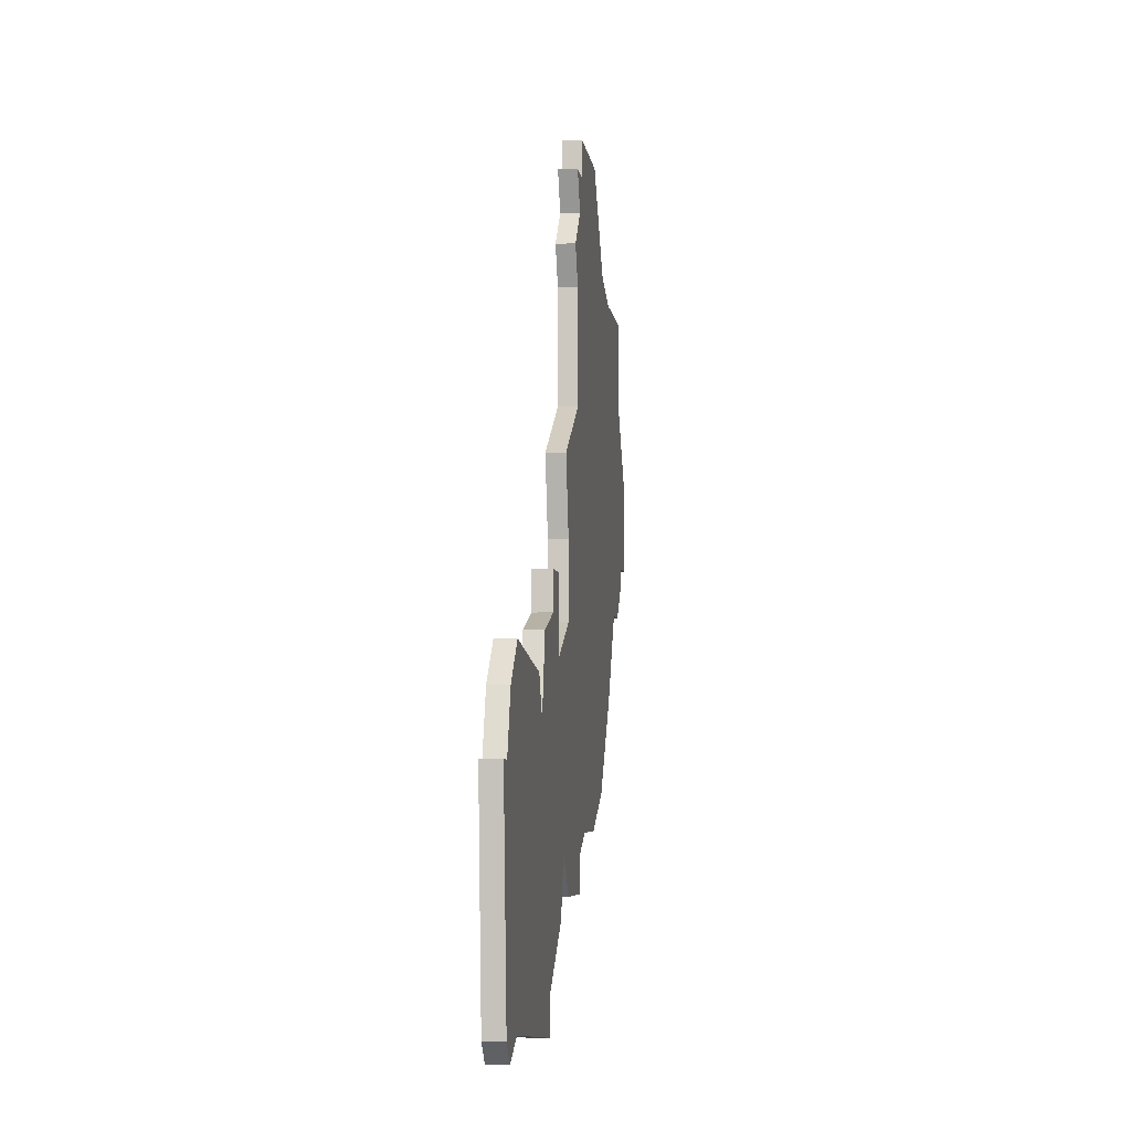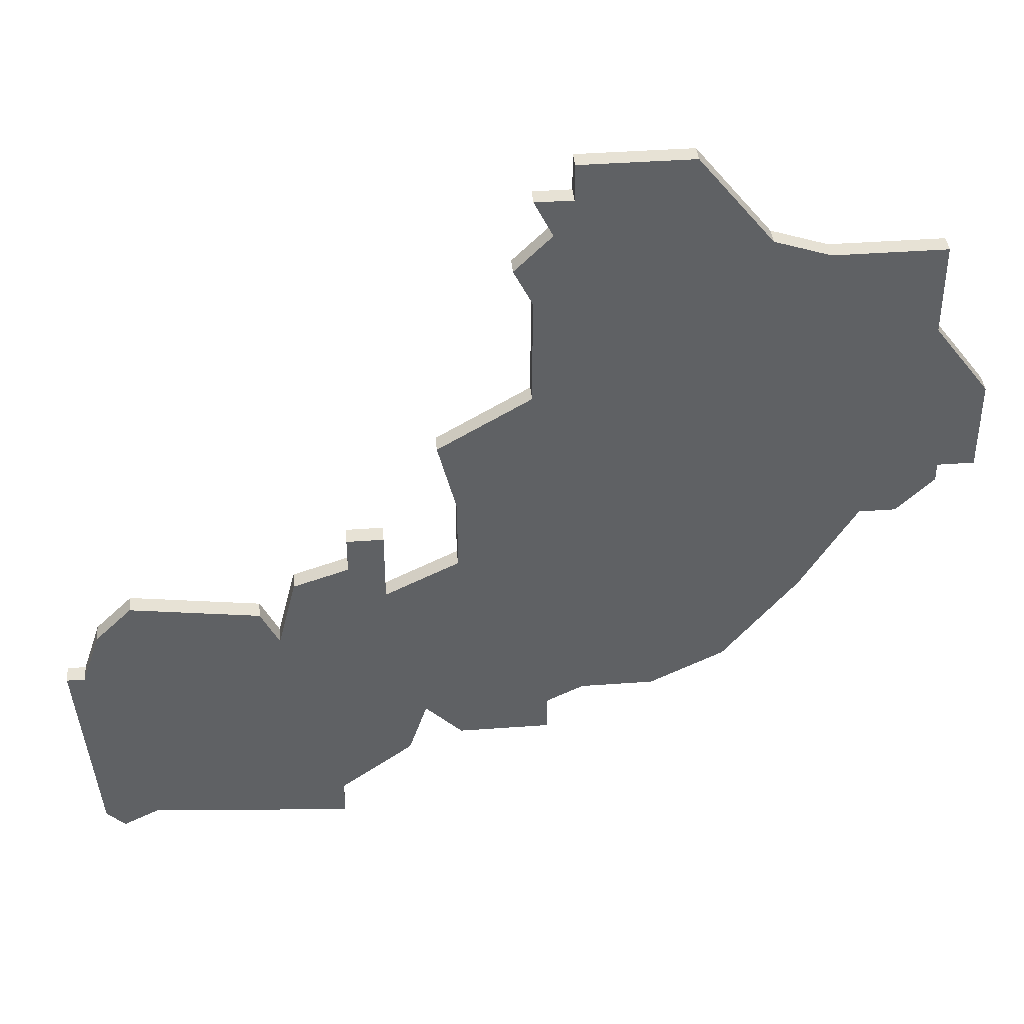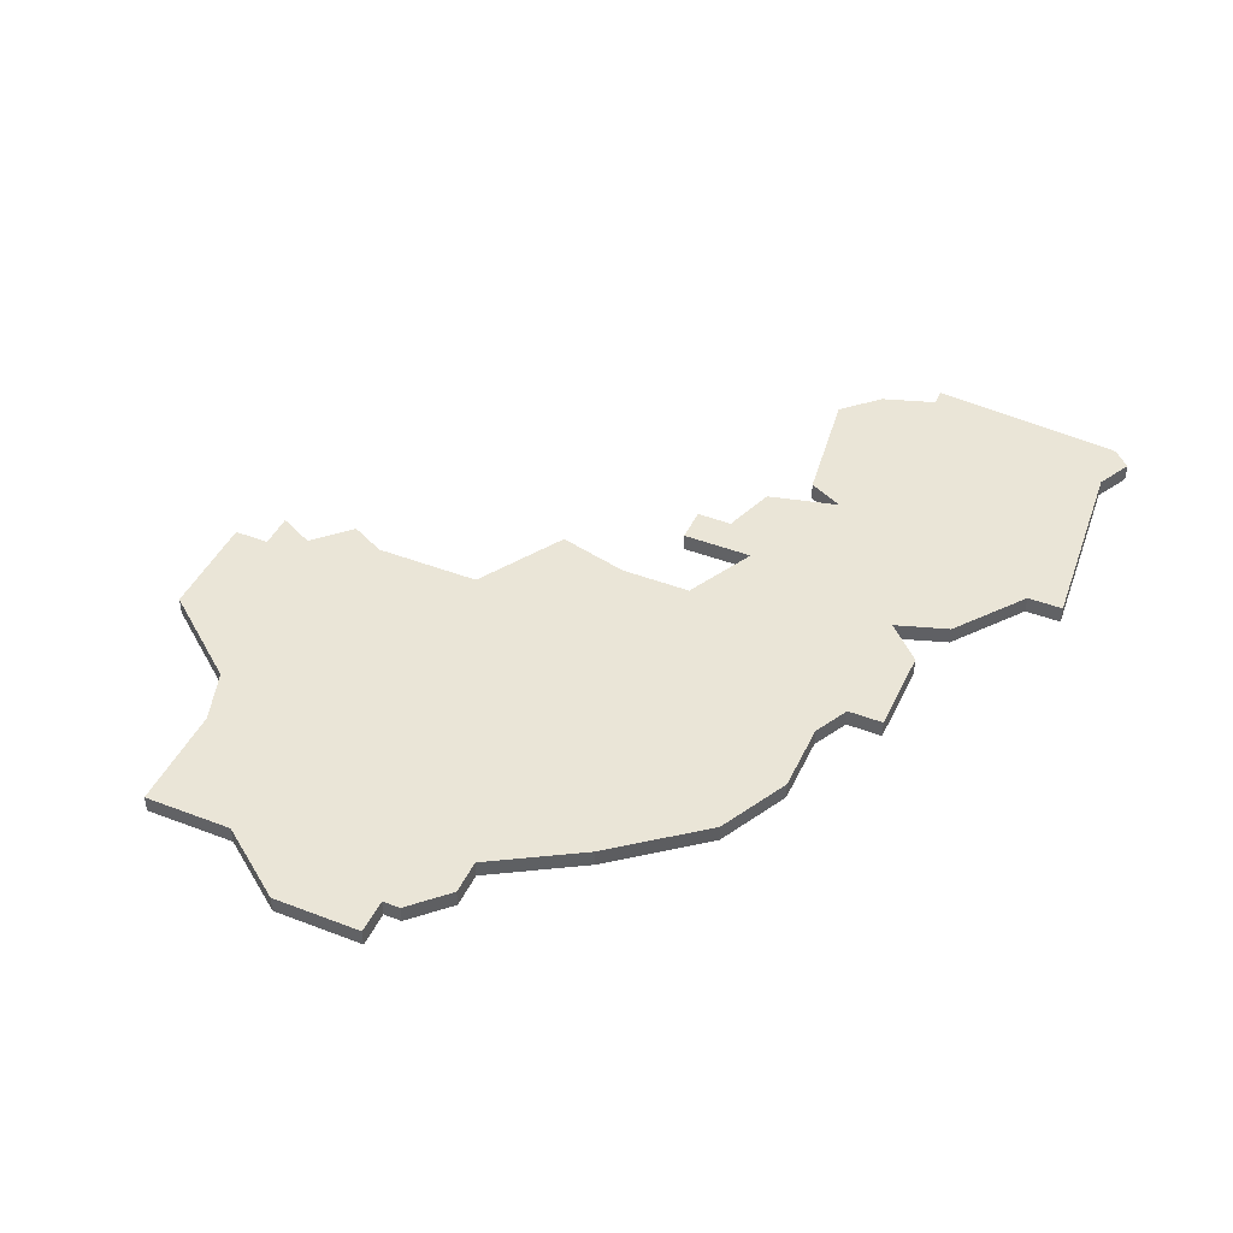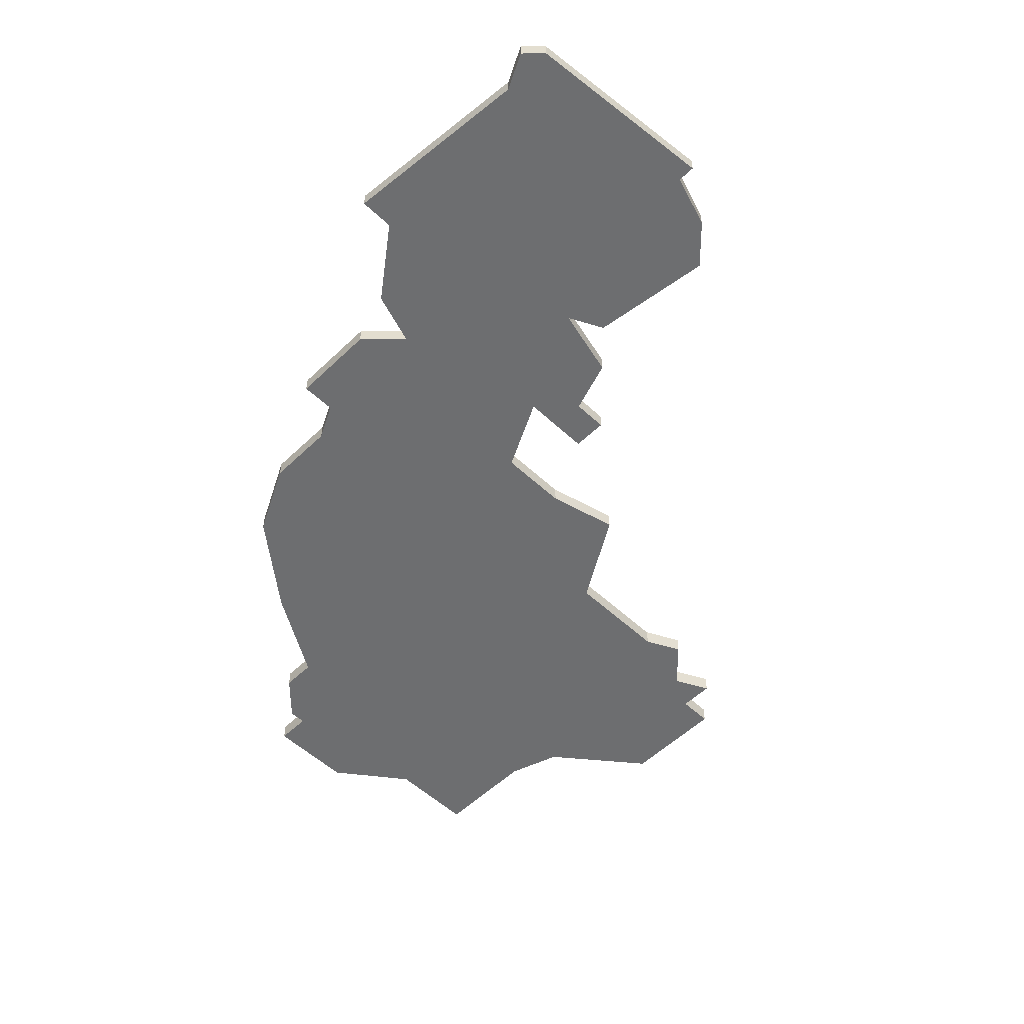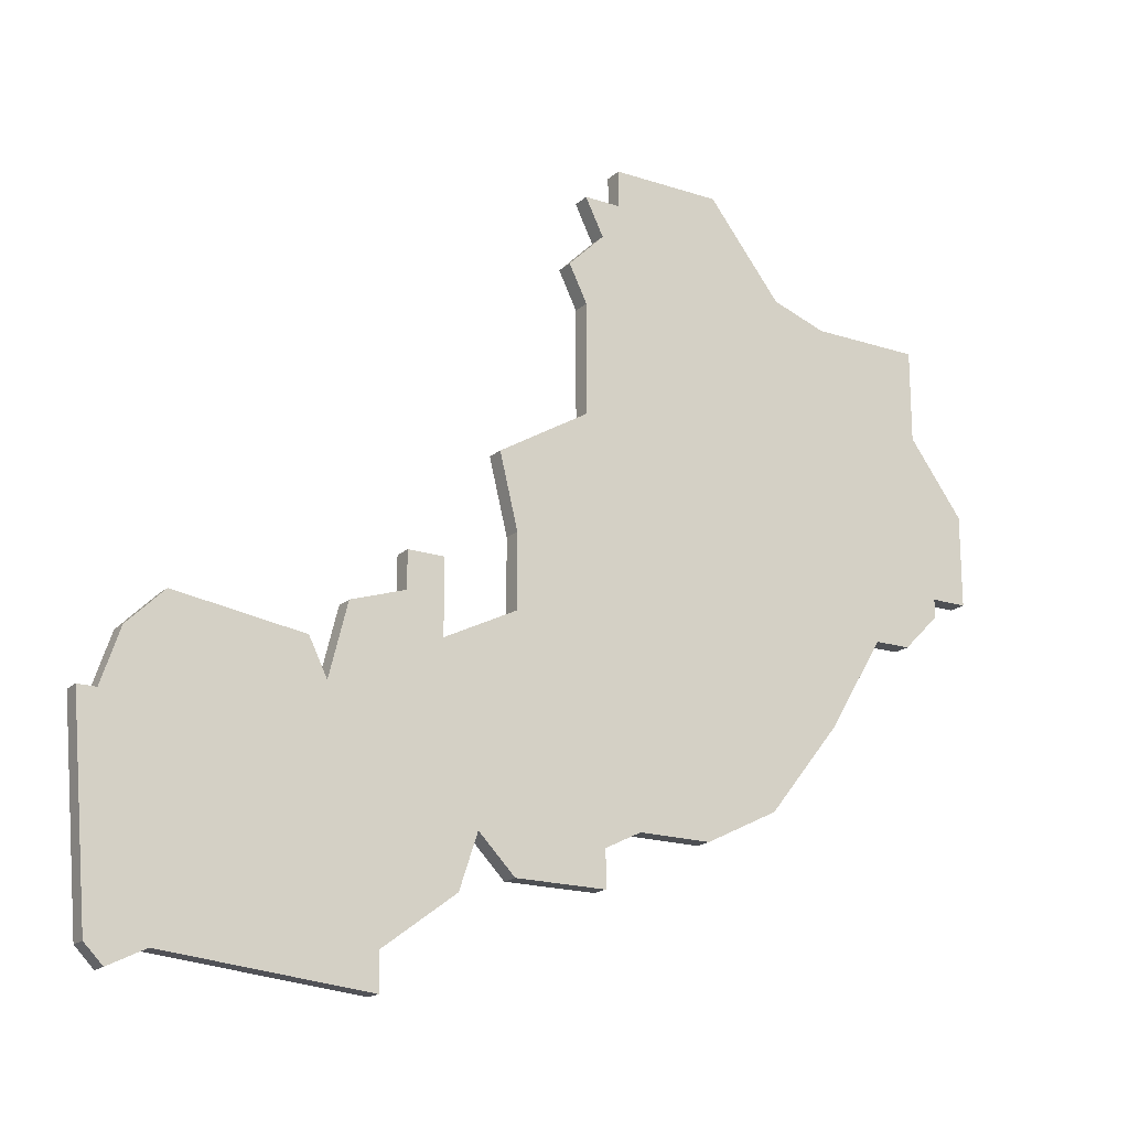
<metadata>
{"format":"obj","ext":"obj","renderer":"f3d","projection":"perspective","resolution":1024,"background":"white","views":[{"elev":-5.5,"azim":96.7,"up":"+Y"},{"elev":40.3,"azim":174.8,"up":"+Y"},{"elev":44.1,"azim":-65.8,"up":"+Z"},{"elev":-54.2,"azim":45.4,"up":"+Z"},{"elev":-18.7,"azim":148.0,"up":"+Y"}]}
</metadata>
<code>
v 3352 -1622 0
v 3352 -1622 1
v 3352 -1624 0
v 3352 -1624 1
v 3327 -1627 0
v 3327 -1627 1
v 3327 -1605 0
v 3327 -1605 1
v 3335 -1634 0
v 3335 -1634 1
v 3368 -1631 0
v 3368 -1631 1
v 3343 -1605 0
v 3343 -1605 1
v 3318 -1619 0
v 3318 -1619 1
v 3318 -1614 0
v 3318 -1614 1
v 3334 -1599 0
v 3334 -1599 1
v 3367 -1631 0
v 3367 -1631 1
v 3367 -1642 0
v 3367 -1642 1
v 3342 -1613 0
v 3342 -1613 1
v 3342 -1607 0
v 3342 -1607 1
v 3342 -1601 0
v 3342 -1601 1
v 3350 -1622 0
v 3350 -1622 1
v 3350 -1626 0
v 3350 -1626 1
v 3366 -1628 0
v 3366 -1628 1
v 3366 -1643 0
v 3366 -1643 1
v 3341 -1603 0
v 3341 -1603 1
v 3341 -1637 0
v 3341 -1637 1
v 3341 -1635 0
v 3341 -1635 1
v 3349 -1638 0
v 3349 -1638 1
v 3324 -1622 0
v 3324 -1622 1
v 3357 -1627 0
v 3357 -1627 1
v 3340 -1599 0
v 3340 -1599 1
v 3340 -1601 0
v 3340 -1601 1
v 3348 -1635 0
v 3348 -1635 1
v 3356 -1629 0
v 3356 -1629 1
v 3331 -1632 0
v 3331 -1632 1
v 3364 -1642 0
v 3364 -1642 1
v 3364 -1626 0
v 3364 -1626 1
v 3339 -1634 0
v 3339 -1634 1
v 3347 -1616 0
v 3347 -1616 1
v 3322 -1605 0
v 3322 -1605 1
v 3322 -1622 0
v 3322 -1622 1
v 3355 -1625 0
v 3355 -1625 1
v 3330 -1604 0
v 3330 -1604 1
v 3346 -1620 0
v 3346 -1620 1
v 3346 -1637 0
v 3346 -1637 1
v 3346 -1624 0
v 3346 -1624 1
v 3321 -1605 0
v 3321 -1605 1
v 3321 -1610 0
v 3321 -1610 1
v 3320 -1619 0
v 3320 -1619 1
v 3320 -1620 0
v 3320 -1620 1
v 3353 -1641 0
v 3353 -1641 1
v 3353 -1643 0
v 3353 -1643 1
f 87 47 71
f 71 89 87
f 17 87 15
f 87 85 47
f 43 65 81
f 5 25 77
f 59 81 9
f 81 59 5
f 5 47 25
f 81 65 9
f 47 85 7
f 69 85 83
f 85 69 7
f 7 75 25
f 85 87 17
f 39 27 75
f 75 53 39
f 13 27 39
f 51 53 19
f 53 75 19
f 29 39 53
f 25 75 27
f 47 7 25
f 79 41 43
f 61 91 57
f 57 91 45
f 57 45 55
f 33 57 55
f 43 81 55
f 61 93 91
f 23 37 61
f 21 23 61
f 21 57 35
f 23 21 11
f 61 57 21
f 63 35 57
f 55 81 33
f 77 25 67
f 5 77 81
f 33 3 73
f 57 49 63
f 1 3 31
f 33 31 3
f 73 57 33
f 43 55 79
f 72 48 88
f 88 90 72
f 16 88 18
f 48 86 88
f 82 66 44
f 78 26 6
f 10 82 60
f 6 60 82
f 26 48 6
f 10 66 82
f 8 86 48
f 84 86 70
f 8 70 86
f 26 76 8
f 18 88 86
f 76 28 40
f 40 54 76
f 40 28 14
f 20 54 52
f 20 76 54
f 54 40 30
f 28 76 26
f 26 8 48
f 44 42 80
f 58 92 62
f 46 92 58
f 56 46 58
f 56 58 34
f 56 82 44
f 92 94 62
f 62 38 24
f 62 24 22
f 36 58 22
f 12 22 24
f 22 58 62
f 58 36 64
f 34 82 56
f 68 26 78
f 82 78 6
f 74 4 34
f 64 50 58
f 32 4 2
f 4 32 34
f 34 58 74
f 80 56 44
f 84 70 83
f 83 70 69
f 86 84 85
f 85 84 83
f 18 86 17
f 17 86 85
f 16 18 15
f 15 18 17
f 88 16 87
f 87 16 15
f 90 88 89
f 89 88 87
f 72 90 71
f 71 90 89
f 48 72 47
f 47 72 71
f 6 48 5
f 5 48 47
f 60 6 59
f 59 6 5
f 10 60 9
f 9 60 59
f 66 10 65
f 65 10 9
f 44 66 43
f 43 66 65
f 42 44 41
f 41 44 43
f 80 42 79
f 79 42 41
f 56 80 55
f 55 80 79
f 46 56 45
f 45 56 55
f 92 46 91
f 91 46 45
f 94 92 93
f 93 92 91
f 62 94 61
f 61 94 93
f 38 62 37
f 37 62 61
f 24 38 23
f 23 38 37
f 12 24 11
f 11 24 23
f 22 12 21
f 21 12 11
f 36 22 35
f 35 22 21
f 64 36 63
f 63 36 35
f 50 64 49
f 49 64 63
f 58 50 57
f 57 50 49
f 74 58 73
f 73 58 57
f 4 74 3
f 3 74 73
f 2 4 1
f 1 4 3
f 32 2 31
f 31 2 1
f 34 32 33
f 33 32 31
f 82 34 81
f 81 34 33
f 78 82 77
f 77 82 81
f 68 78 67
f 67 78 77
f 26 68 25
f 25 68 67
f 28 26 27
f 27 26 25
f 14 28 13
f 13 28 27
f 40 14 39
f 39 14 13
f 30 40 29
f 29 40 39
f 54 30 53
f 53 30 29
f 52 54 51
f 51 54 53
f 20 52 19
f 19 52 51
f 76 20 75
f 75 20 19
f 70 8 69
f 69 8 7
f 8 76 7
f 7 76 75

</code>
